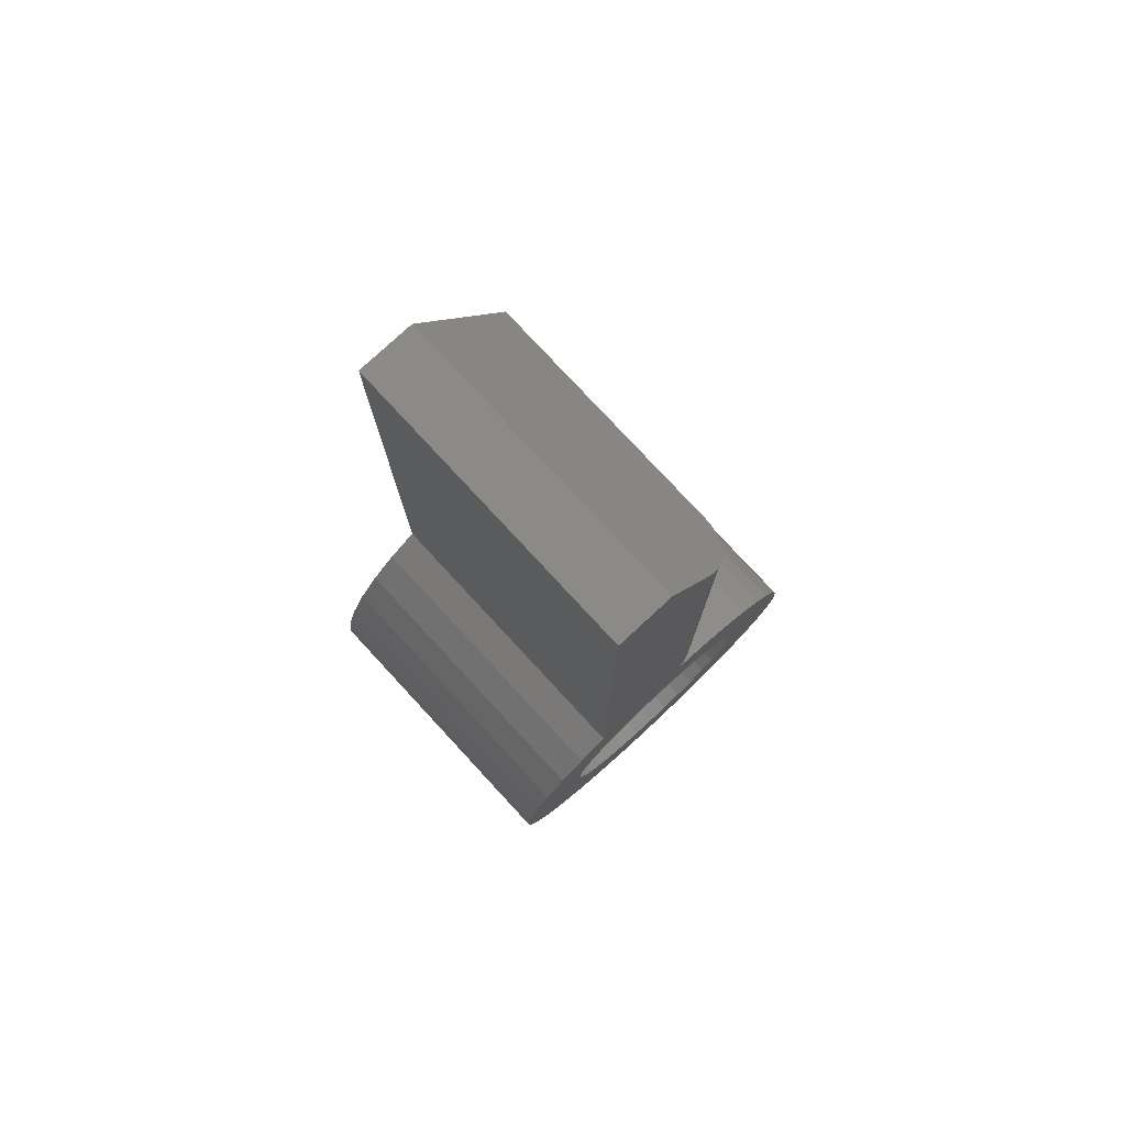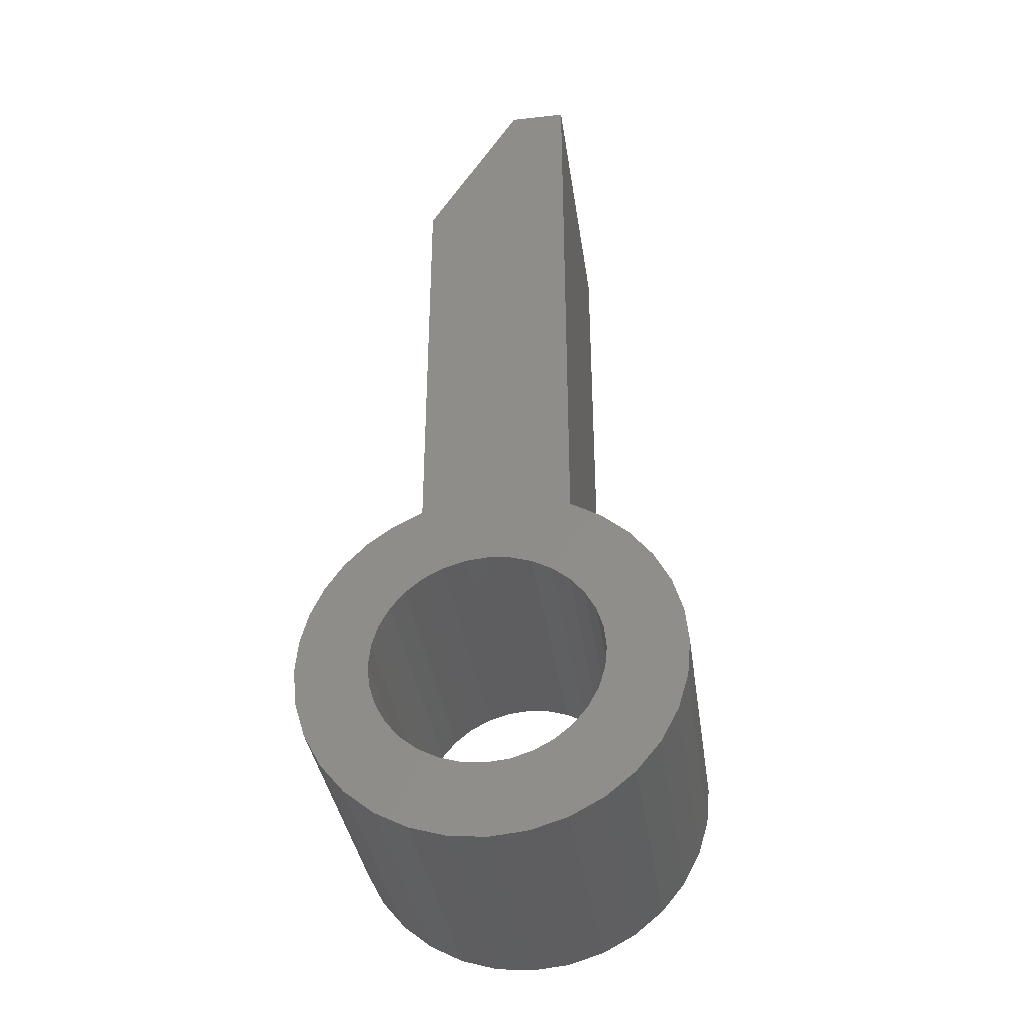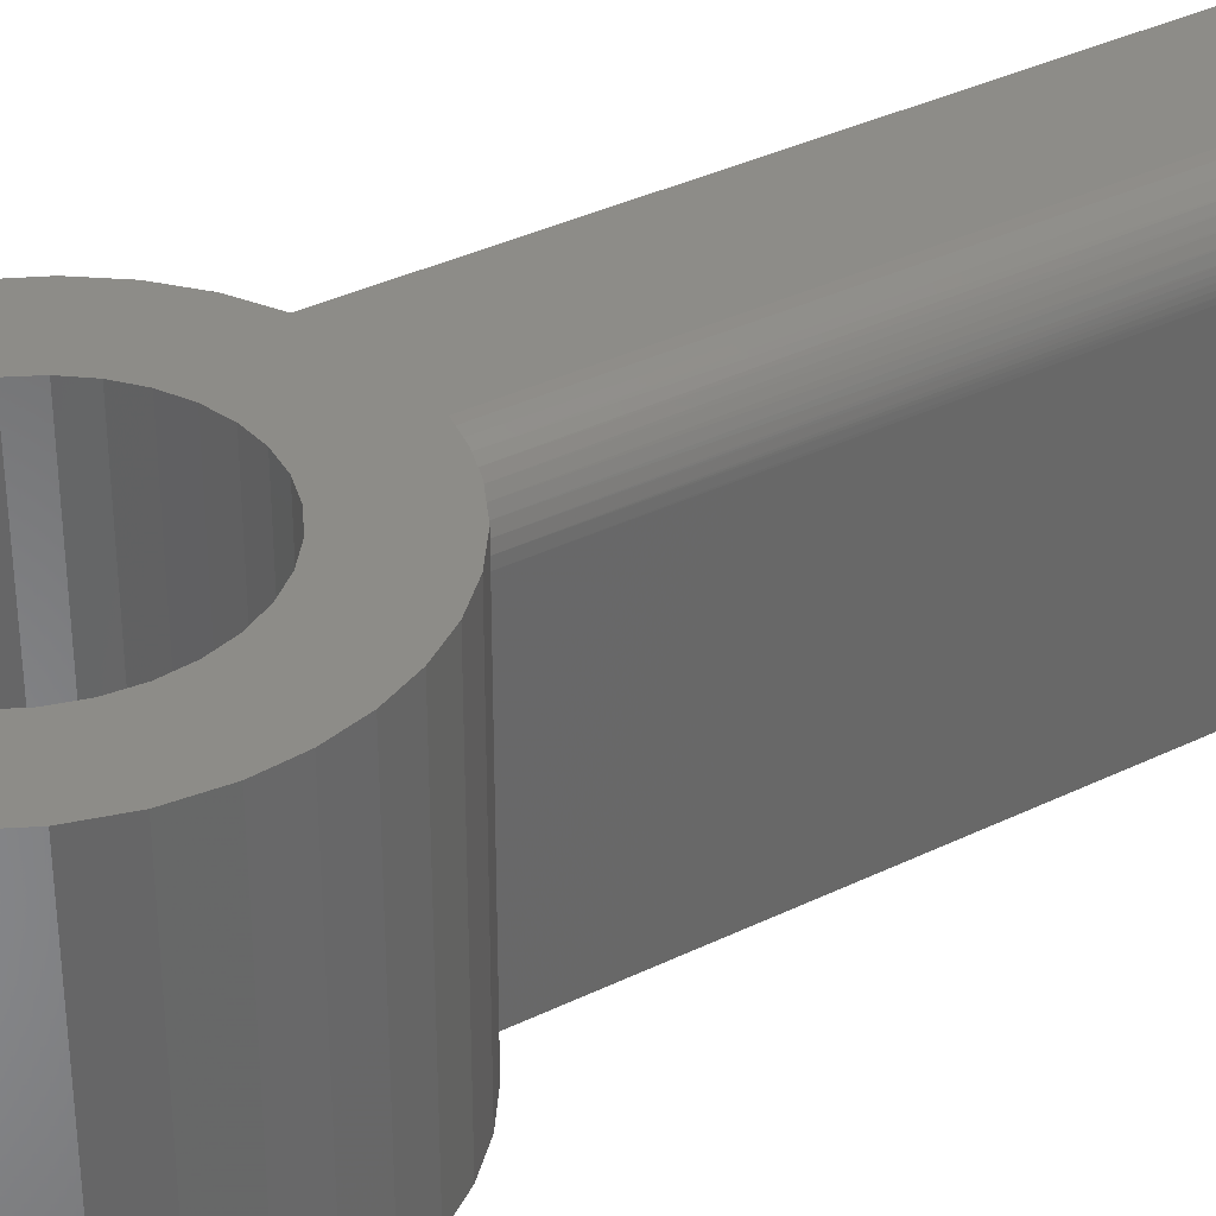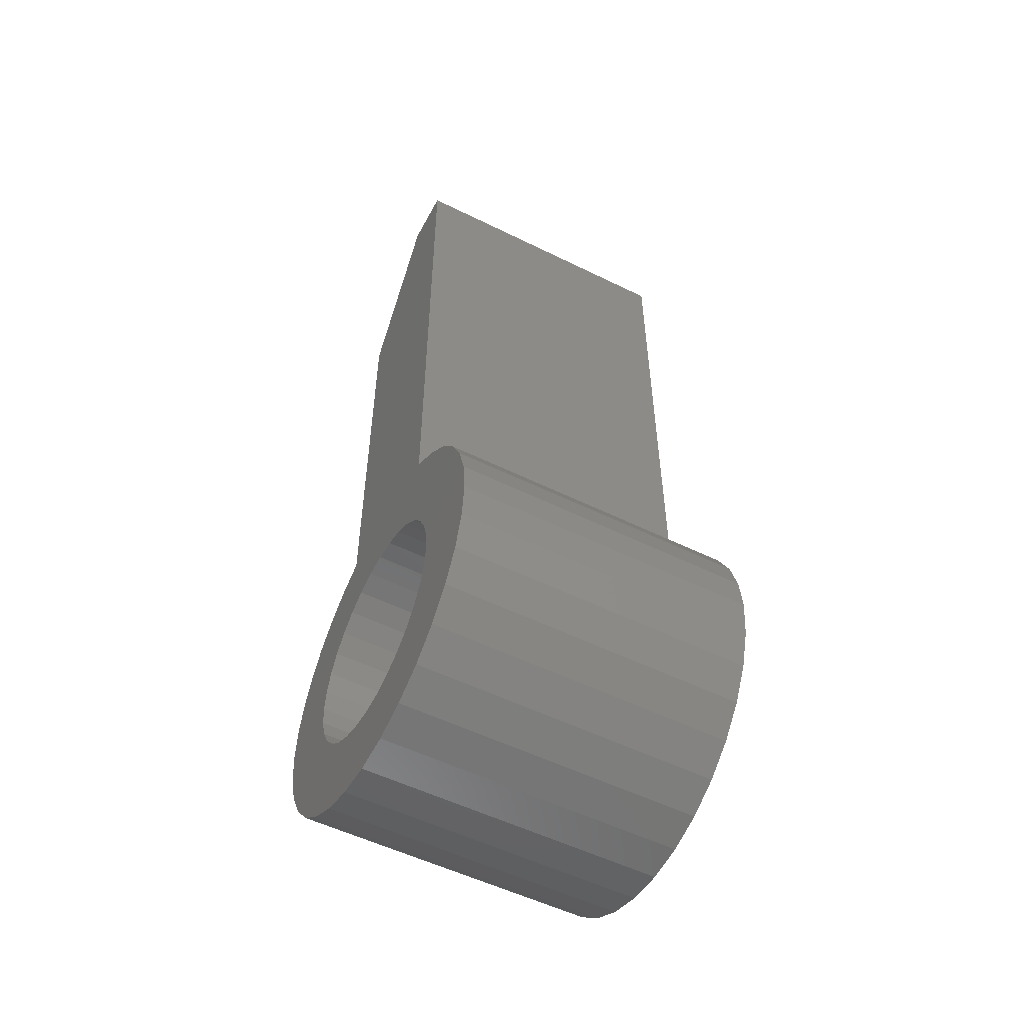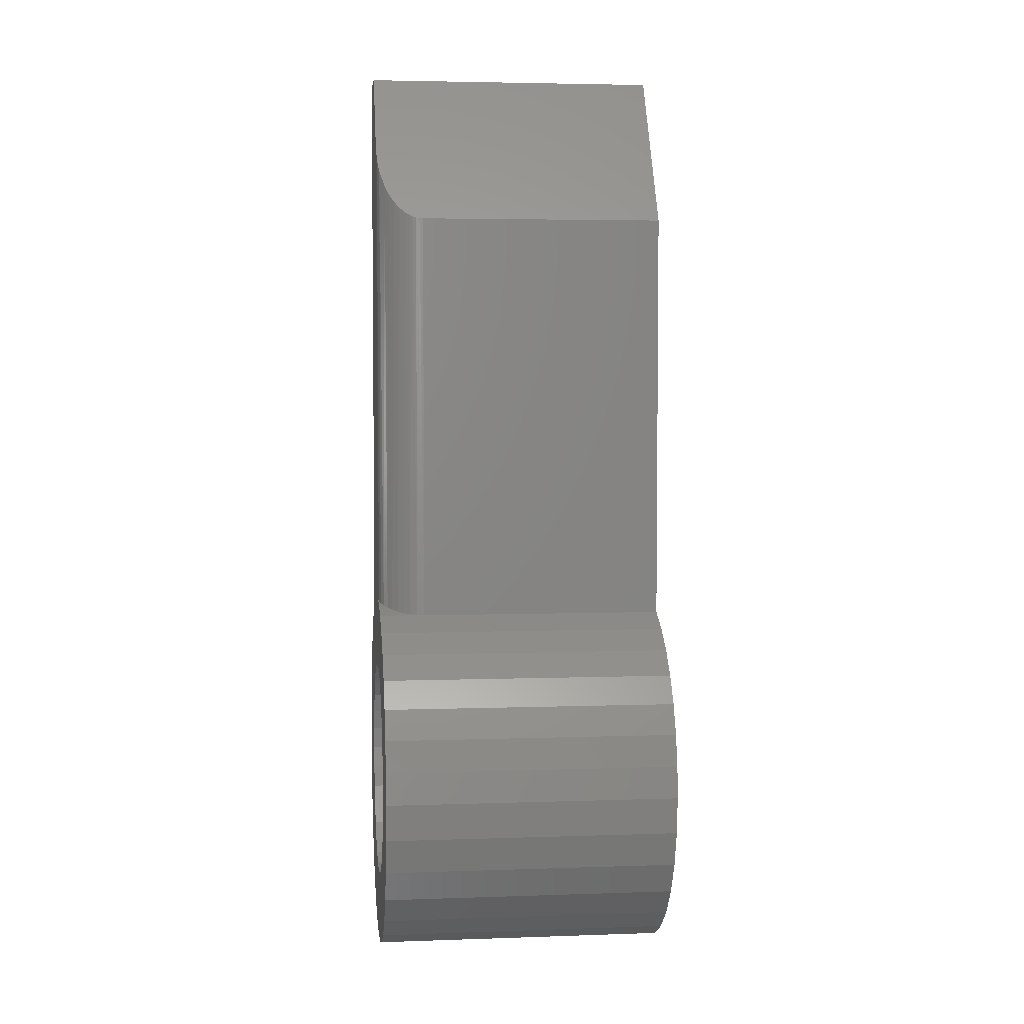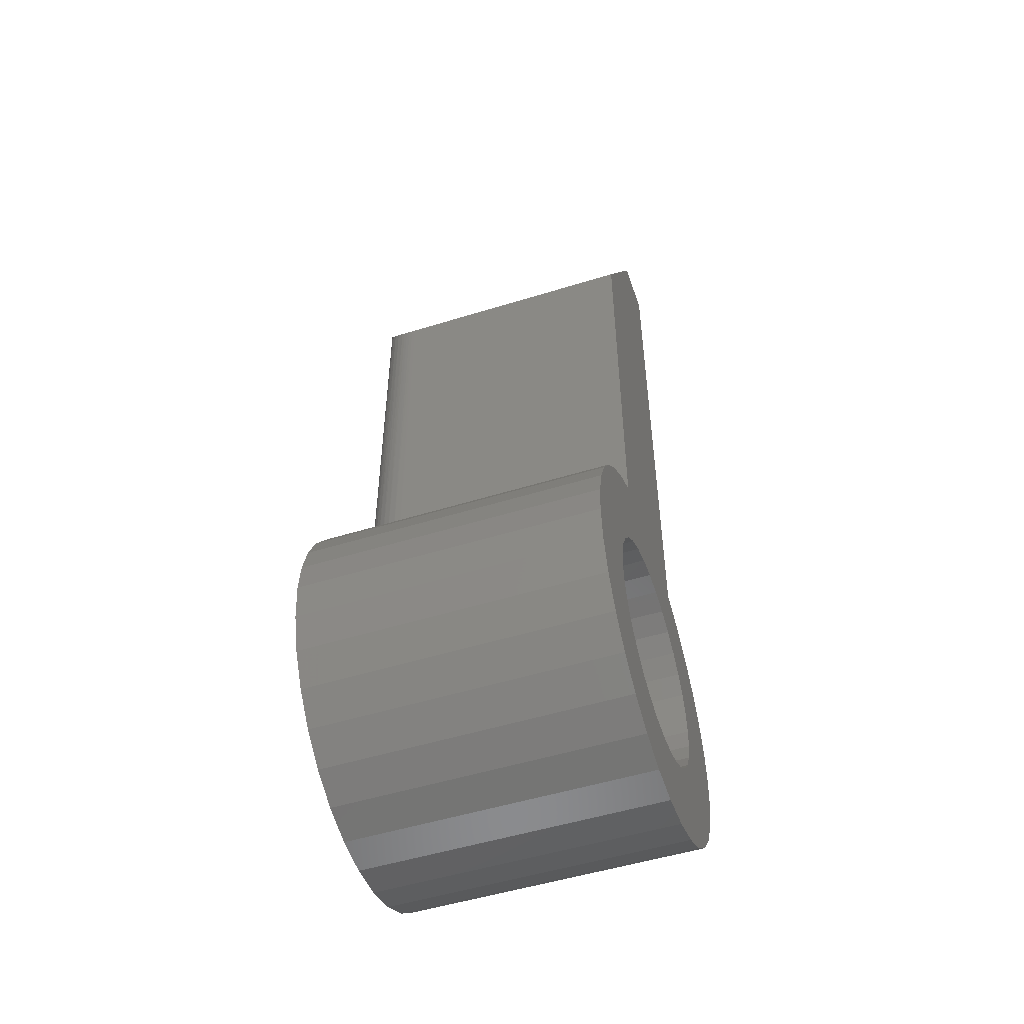
<metadata>
{"format":"stl","ext":"stl","renderer":"f3d","projection":"perspective","resolution":1024,"background":"white","views":[{"elev":78.1,"azim":-42.8,"up":"+Y"},{"elev":-36.9,"azim":-171.8,"up":"+Y"},{"elev":36.2,"azim":57.5,"up":"+Z"},{"elev":-53.4,"azim":-117.8,"up":"+Y"},{"elev":4.1,"azim":83.5,"up":"+Y"},{"elev":-51.5,"azim":108.6,"up":"+Y"}]}
</metadata>
<code>
# stl→obj: 154 verts, 307 faces
v 0.005099 0.1145 0
v -0.01723 0.1123 0.2969
v -0.01723 0.1123 0
v -0.03871 0.1058 0.2969
v -0.03871 0.1058 0
v -0.0585 0.09518 0.2969
v -0.0585 0.09518 0
v -0.07585 0.08095 0.2969
v -0.07585 0.08095 0
v -0.09008 0.0636 0.2969
v -0.09008 0.0636 0
v -0.1007 0.04381 0.2969
v -0.1007 0.04381 0
v -0.1072 0.02233 0.2969
v -0.1072 0.02233 0
v -0.1094 1.402e-17 0.2969
v -0.1094 1.402e-17 0
v 0.005099 0.1145 0.2969
v 0.02743 0.1123 0
v 0.02743 0.1123 0.2969
v 0.04891 0.1058 0
v 0.04891 0.1058 0.2969
v 0.0687 0.09518 0
v 0.0687 0.09518 0.2969
v 0.08604 0.08095 0
v 0.08604 0.08095 0.2969
v 0.1003 0.0636 0
v 0.1003 0.0636 0.2969
v 0.1109 0.04381 0
v 0.1109 0.04381 0.2969
v 0.1174 0.02233 0
v 0.1174 0.02233 0.2969
v 0.1196 0 0
v 0.1196 0 0.2969
v 0.005099 -0.1145 0
v 0.02743 -0.1123 0.2969
v 0.02743 -0.1123 0
v 0.04891 -0.1058 0.2969
v 0.04891 -0.1058 0
v 0.0687 -0.09518 0.2969
v 0.0687 -0.09518 0
v 0.08604 -0.08095 0.2969
v 0.08604 -0.08095 0
v 0.1003 -0.0636 0.2969
v 0.1003 -0.0636 0
v 0.1109 -0.04381 0.2969
v 0.1109 -0.04381 0
v 0.1174 -0.02233 0.2969
v 0.1174 -0.02233 0
v 0.005099 -0.1145 0.2969
v -0.01723 -0.1123 0
v -0.01723 -0.1123 0.2969
v -0.03871 -0.1058 0
v -0.03871 -0.1058 0.2969
v -0.0585 -0.09518 0
v -0.0585 -0.09518 0.2969
v -0.07585 -0.08095 0
v -0.07585 -0.08095 0.2969
v -0.09008 -0.0636 0
v -0.09008 -0.0636 0.2969
v -0.1007 -0.04381 0
v -0.1007 -0.04381 0.2969
v -0.1072 -0.02233 0
v -0.1072 -0.02233 0.2969
v -0.07812 0.1717 0
v -0.07812 0.75 0
v -0.02187 0.75 -3.444e-18
v -0.1741 0.06995 0
v 0.1672 0.09271 0
v 0.1595 -0.1053 0
v 0.136 -0.134 0
v -0.1359 0.13 0
v -0.109 0.1536 0
v -0.1578 0.1018 0
v 0.1072 -0.1575 0
v 0.07448 -0.1751 0
v 0.03894 -0.1858 0
v 0.001974 -0.1895 0
v -0.03499 -0.1858 0
v -0.07053 -0.1751 0
v -0.1033 -0.1575 0
v -0.132 -0.134 0
v -0.1556 -0.1053 0
v 0.07187 0.5938 0
v 0.07187 0.1761 0
v 0.1007 0.1617 0
v 0.1267 0.1426 0
v 0.1491 0.1194 0
v -0.1875 2.32e-17 0
v -0.1841 0.03561 0
v -0.1839 -0.03696 0
v -0.1731 -0.07251 0
v 0.1887 0.03213 0
v 0.1805 0.06334 0
v 0.1878 -0.03696 0
v 0.1914 0 0
v 0.177 -0.07251 0
v -0.07812 0.1717 0.2969
v -0.02187 0.75 0.2969
v -0.07812 0.75 0.2969
v -0.1741 0.06995 0.2969
v 0.1672 0.09271 0.2969
v 0.1595 -0.1053 0.2969
v 0.136 -0.134 0.2969
v -0.1359 0.13 0.2969
v -0.1578 0.1018 0.2969
v -0.109 0.1536 0.2969
v -0.132 -0.134 0.2969
v -0.1033 -0.1575 0.2969
v -0.07053 -0.1751 0.2969
v -0.03499 -0.1858 0.2969
v 0.001974 -0.1895 0.2969
v 0.03894 -0.1858 0.2969
v 0.07448 -0.1751 0.2969
v 0.1072 -0.1575 0.2969
v -0.1556 -0.1053 0.2969
v 0.1491 0.1194 0.2969
v 0.1267 0.1426 0.2969
v 0.1007 0.1617 0.2969
v 0.07187 0.1761 0.2969
v 0.04882 0.1836 0.2969
v 0.025 0.1881 0.2969
v 0.025 0.6719 0.2969
v -0.1841 0.03561 0.2969
v -0.1875 2.32e-17 0.2969
v -0.1839 -0.03696 0.2969
v -0.1731 -0.07251 0.2969
v 0.1805 0.06334 0.2969
v 0.1887 0.03213 0.2969
v 0.1914 0 0.2969
v 0.1878 -0.03696 0.2969
v 0.177 -0.07251 0.2969
v 0.03301 0.6585 0.2962
v 0.04094 0.6453 0.2941
v 0.07187 0.5938 0.25
v 0.05106 0.6284 0.289
v 0.05595 0.6203 0.2852
v 0.06093 0.612 0.2801
v 0.06514 0.605 0.2742
v 0.06834 0.5997 0.2679
v 0.0696 0.5975 0.2644
v 0.07057 0.5959 0.261
v 0.0713 0.5947 0.2573
v 0.07173 0.594 0.2537
v 0.07187 0.1761 0.25
v 0.0713 0.1763 0.2573
v 0.06957 0.177 0.2645
v 0.06673 0.1781 0.2713
v 0.06287 0.1794 0.2776
v 0.05807 0.181 0.2832
v 0.05244 0.1826 0.288
v 0.04612 0.1843 0.2918
v 0.03926 0.1858 0.2947
v 0.03204 0.1871 0.2963
f 1 2 3
f 3 2 4
f 3 4 5
f 5 4 6
f 5 6 7
f 7 6 8
f 7 8 9
f 9 8 10
f 9 10 11
f 11 10 12
f 11 12 13
f 13 12 14
f 13 14 15
f 15 14 16
f 15 16 17
f 2 1 18
f 18 1 19
f 18 19 20
f 20 19 21
f 20 21 22
f 22 21 23
f 22 23 24
f 24 23 25
f 24 25 26
f 26 25 27
f 26 27 28
f 28 27 29
f 28 29 30
f 30 29 31
f 30 31 32
f 32 31 33
f 32 33 34
f 35 36 37
f 37 36 38
f 37 38 39
f 39 38 40
f 39 40 41
f 41 40 42
f 41 42 43
f 43 42 44
f 43 44 45
f 45 44 46
f 45 46 47
f 47 46 48
f 47 48 49
f 49 48 34
f 49 34 33
f 36 35 50
f 50 35 51
f 50 51 52
f 52 51 53
f 52 53 54
f 54 53 55
f 54 55 56
f 56 55 57
f 56 57 58
f 58 57 59
f 58 59 60
f 60 59 61
f 60 61 62
f 62 61 63
f 62 63 64
f 64 63 17
f 64 17 16
f 65 66 67
f 11 68 9
f 25 23 69
f 37 39 70
f 71 37 70
f 72 73 1
f 72 1 3
f 72 3 5
f 72 5 74
f 35 37 71
f 35 71 75
f 35 75 76
f 35 76 77
f 35 77 78
f 35 78 79
f 35 79 80
f 35 80 81
f 35 81 82
f 82 83 53
f 82 53 51
f 82 51 35
f 1 73 65
f 1 65 67
f 1 67 84
f 1 84 85
f 1 85 86
f 1 86 87
f 1 87 88
f 1 88 19
f 88 69 23
f 88 23 21
f 88 21 19
f 5 7 74
f 74 7 9
f 74 9 68
f 17 89 15
f 15 89 90
f 15 90 13
f 13 90 68
f 13 68 11
f 61 91 63
f 63 91 89
f 63 89 17
f 57 92 59
f 59 92 91
f 59 91 61
f 53 83 55
f 55 83 92
f 55 92 57
f 31 29 93
f 93 29 27
f 93 27 94
f 94 27 25
f 94 25 69
f 47 49 95
f 95 49 33
f 95 33 96
f 96 33 31
f 96 31 93
f 43 45 97
f 97 45 47
f 97 47 95
f 39 41 70
f 70 41 43
f 70 43 97
f 98 99 100
f 8 101 10
f 102 24 26
f 103 38 36
f 103 36 104
f 105 106 4
f 105 4 2
f 105 2 18
f 105 18 107
f 50 108 109
f 50 109 110
f 50 110 111
f 50 111 112
f 50 112 113
f 50 113 114
f 50 114 115
f 50 115 104
f 50 104 36
f 108 50 52
f 108 52 54
f 108 54 116
f 18 20 117
f 18 117 118
f 18 118 119
f 18 119 120
f 18 120 121
f 18 121 122
f 18 122 123
f 18 123 99
f 18 99 98
f 18 98 107
f 117 20 22
f 117 22 24
f 117 24 102
f 101 8 106
f 106 8 6
f 106 6 4
f 10 101 12
f 12 101 124
f 12 124 14
f 14 124 125
f 14 125 16
f 16 125 64
f 64 125 126
f 64 126 62
f 62 126 60
f 60 126 127
f 60 127 58
f 58 127 56
f 56 127 116
f 56 116 54
f 102 26 128
f 128 26 28
f 128 28 129
f 129 28 30
f 129 30 32
f 129 32 130
f 130 32 34
f 130 34 131
f 131 34 48
f 131 48 46
f 131 46 132
f 132 46 44
f 132 44 42
f 132 42 103
f 103 42 40
f 103 40 38
f 133 134 123
f 84 67 135
f 99 123 134
f 99 134 136
f 99 136 137
f 99 137 138
f 99 138 139
f 99 139 140
f 99 140 141
f 99 141 142
f 99 142 143
f 99 143 144
f 99 144 135
f 99 135 67
f 85 84 145
f 145 84 135
f 145 146 119
f 120 119 146
f 120 146 147
f 120 147 148
f 120 148 149
f 120 149 150
f 121 120 150
f 121 150 151
f 121 151 152
f 121 152 153
f 121 153 154
f 85 145 86
f 86 145 119
f 86 119 87
f 87 119 118
f 87 118 88
f 88 118 117
f 88 117 69
f 69 117 102
f 69 102 94
f 94 102 128
f 94 128 93
f 93 128 129
f 93 129 96
f 96 129 130
f 96 130 95
f 95 130 131
f 95 131 97
f 97 131 132
f 97 132 70
f 70 132 103
f 70 103 71
f 71 103 104
f 71 104 75
f 75 104 115
f 75 115 76
f 76 115 114
f 76 114 77
f 77 114 113
f 77 113 78
f 78 113 112
f 78 112 79
f 79 112 111
f 79 111 80
f 80 111 110
f 80 110 81
f 81 110 109
f 81 109 82
f 82 109 108
f 82 108 83
f 83 108 116
f 83 116 92
f 92 116 127
f 92 127 91
f 91 127 126
f 91 126 89
f 89 126 125
f 123 154 133
f 123 122 154
f 145 144 146
f 145 135 144
f 146 144 143
f 146 143 142
f 146 142 147
f 147 142 141
f 147 141 140
f 147 140 148
f 140 139 148
f 149 148 139
f 139 138 149
f 150 149 138
f 138 137 150
f 151 150 137
f 137 136 151
f 152 151 136
f 136 134 152
f 152 134 153
f 153 134 133
f 153 133 154
f 66 100 67
f 67 100 99
f 98 100 65
f 65 100 66
f 89 125 90
f 90 125 124
f 90 124 68
f 68 124 101
f 68 101 74
f 74 101 106
f 74 106 72
f 72 106 105
f 72 105 73
f 73 105 107
f 73 107 65
f 65 107 98

</code>
